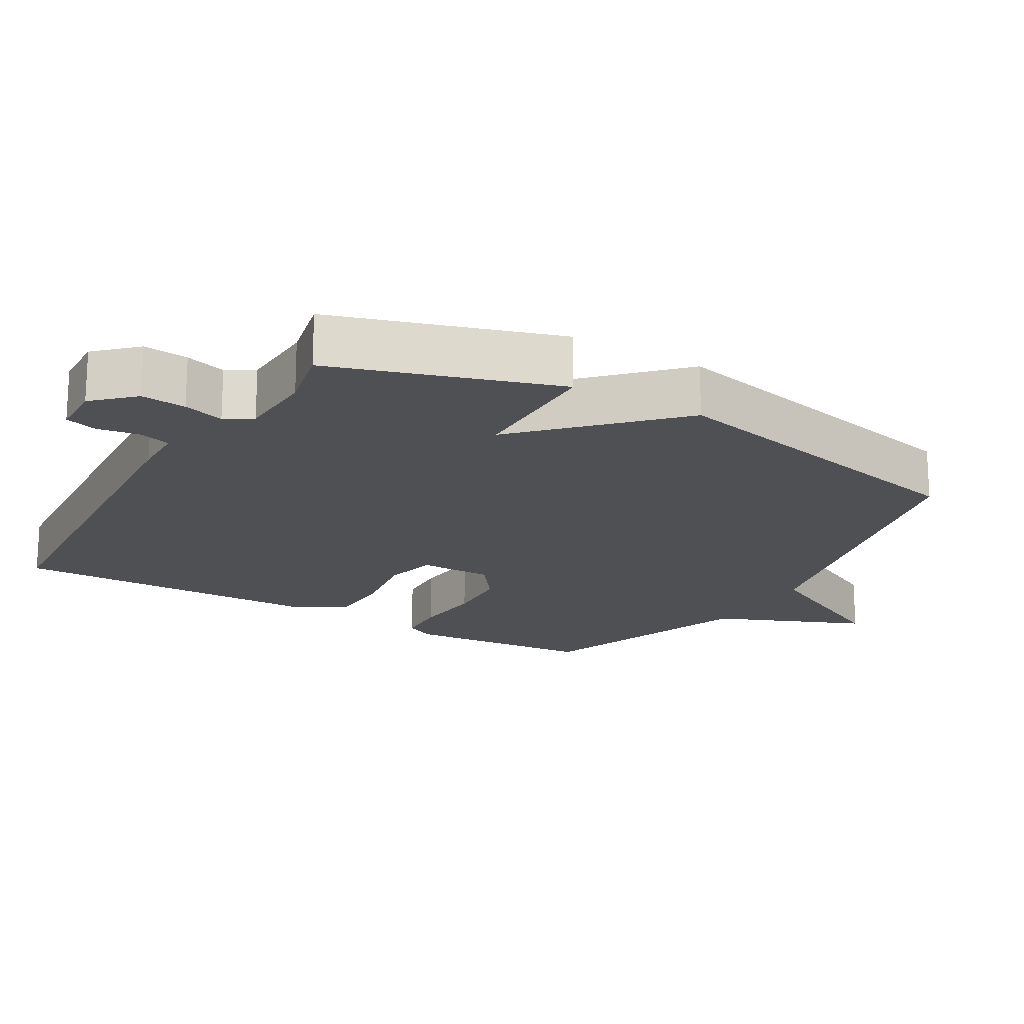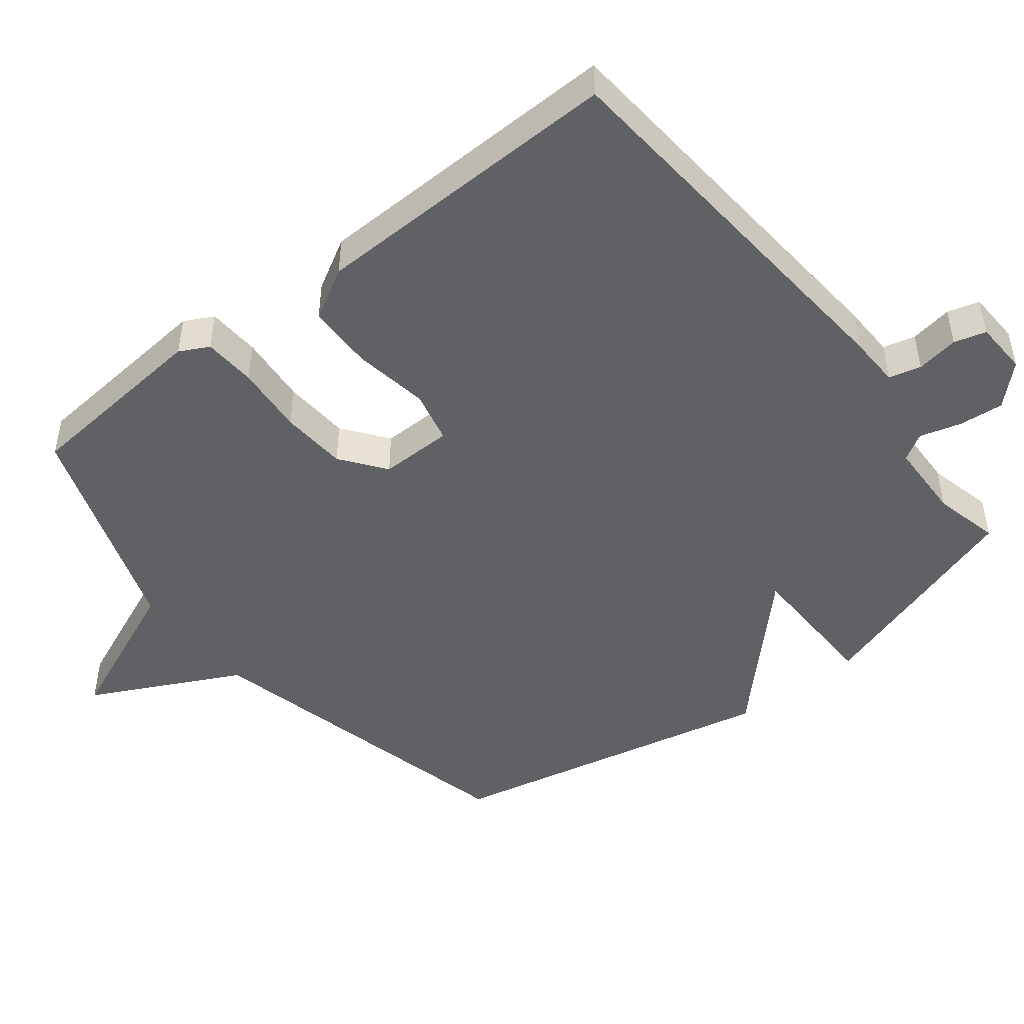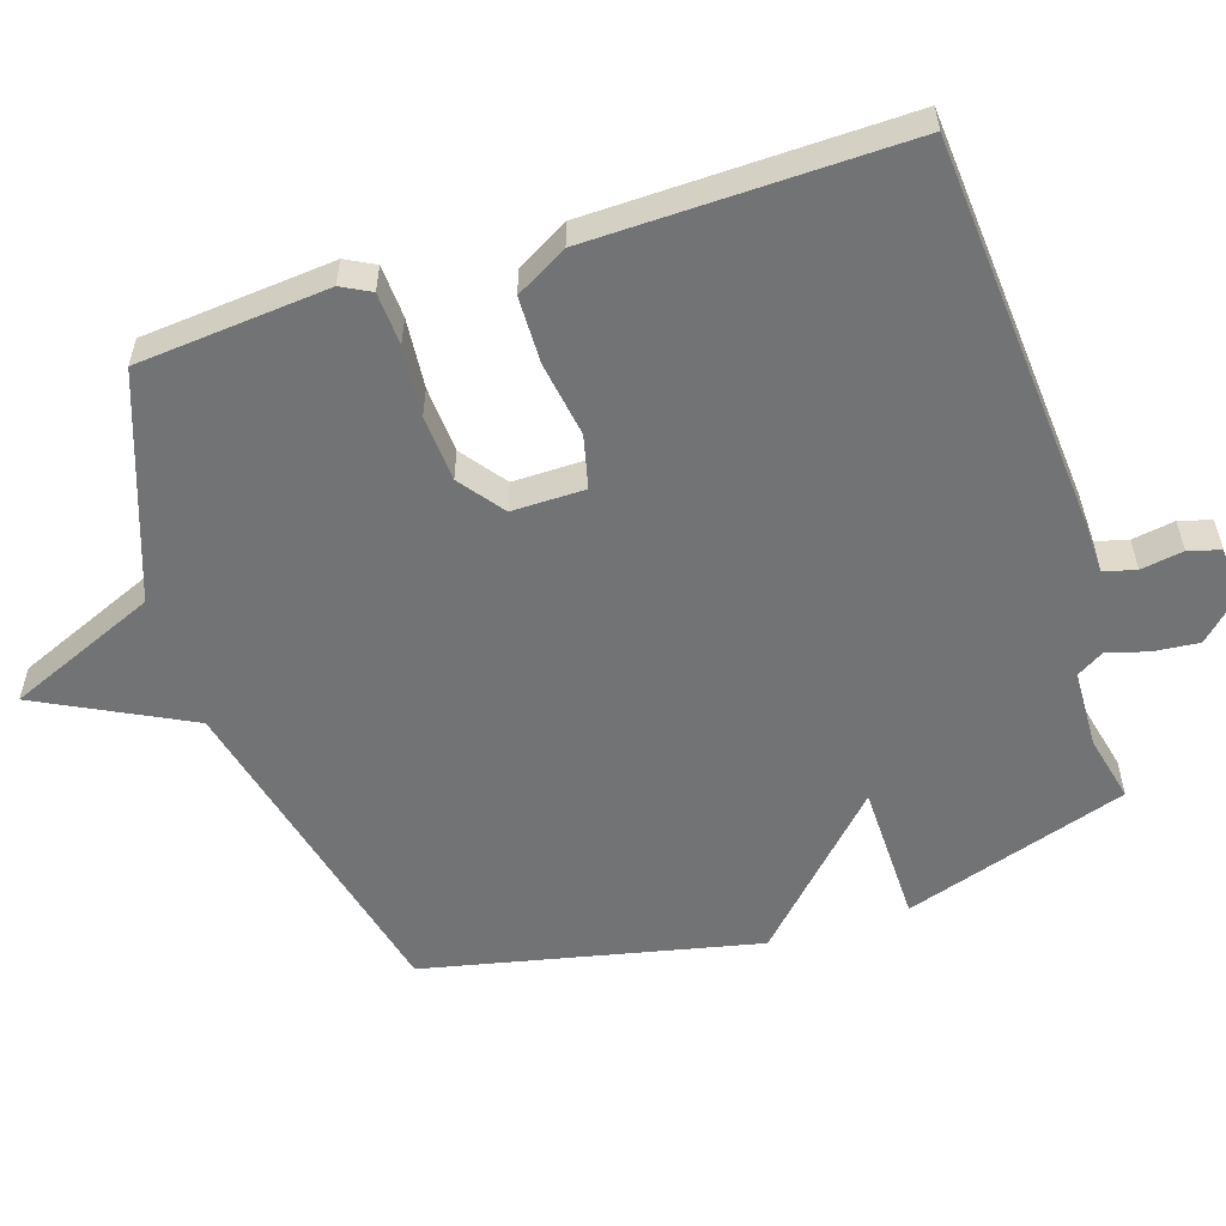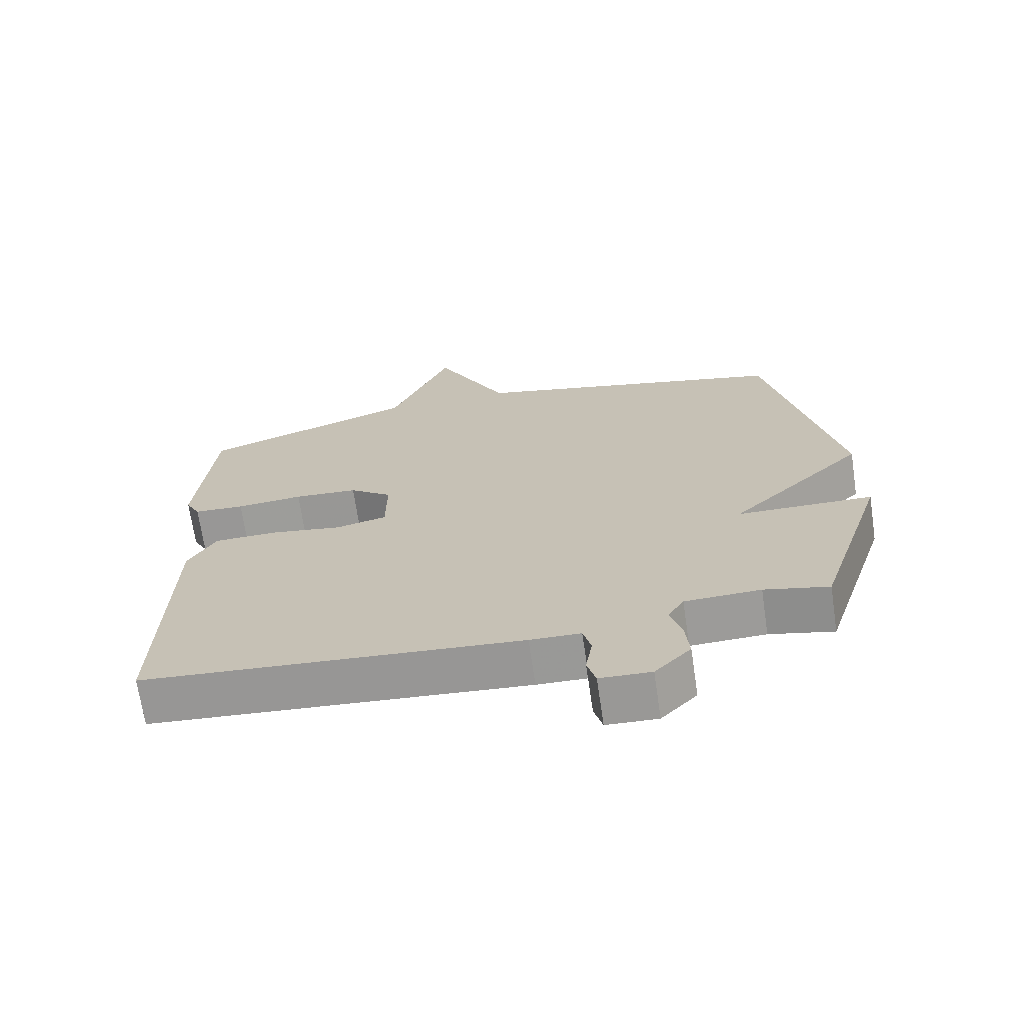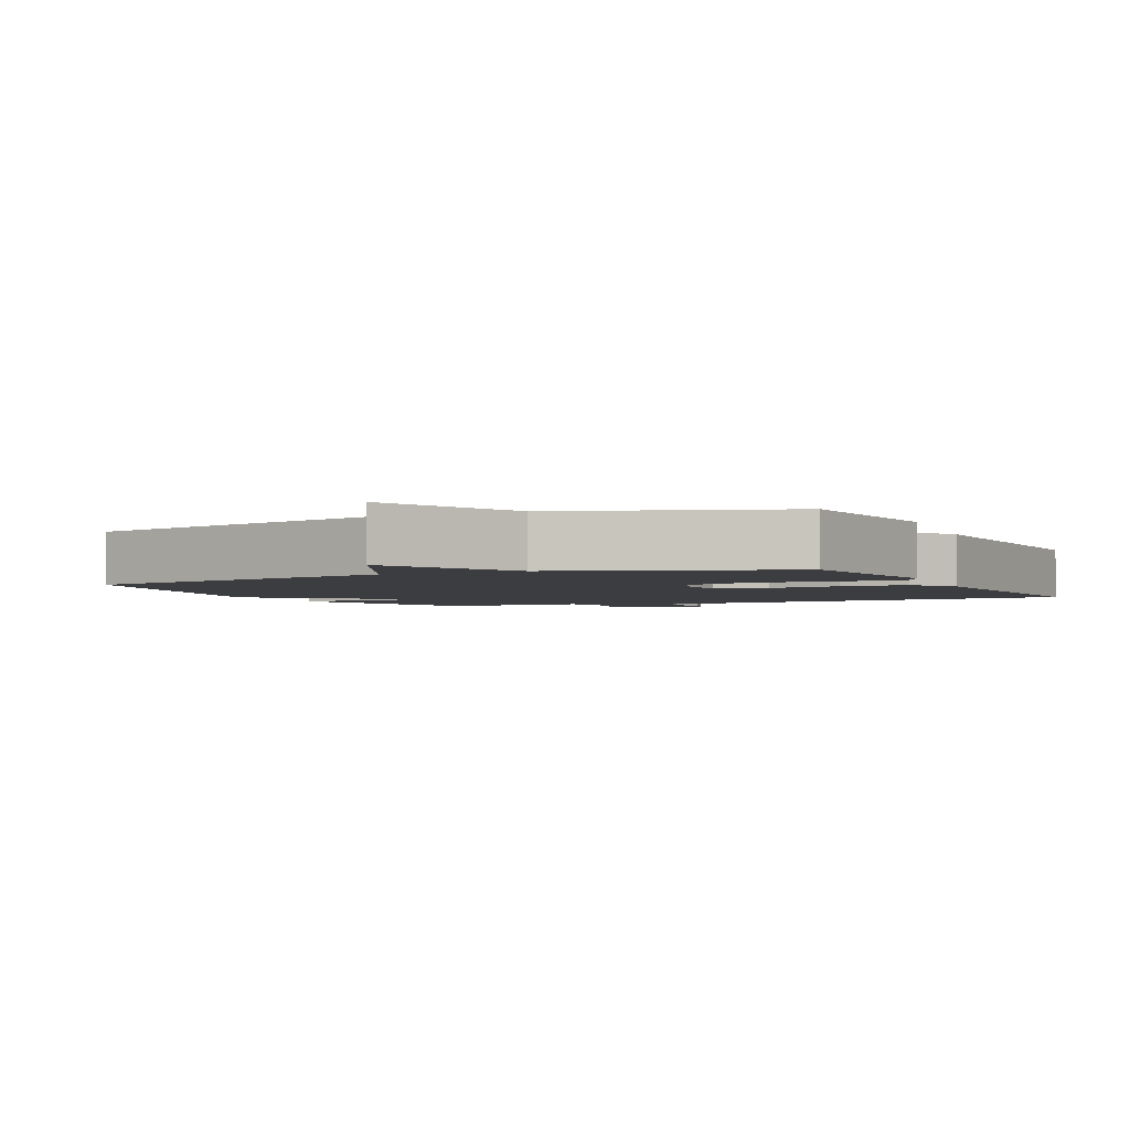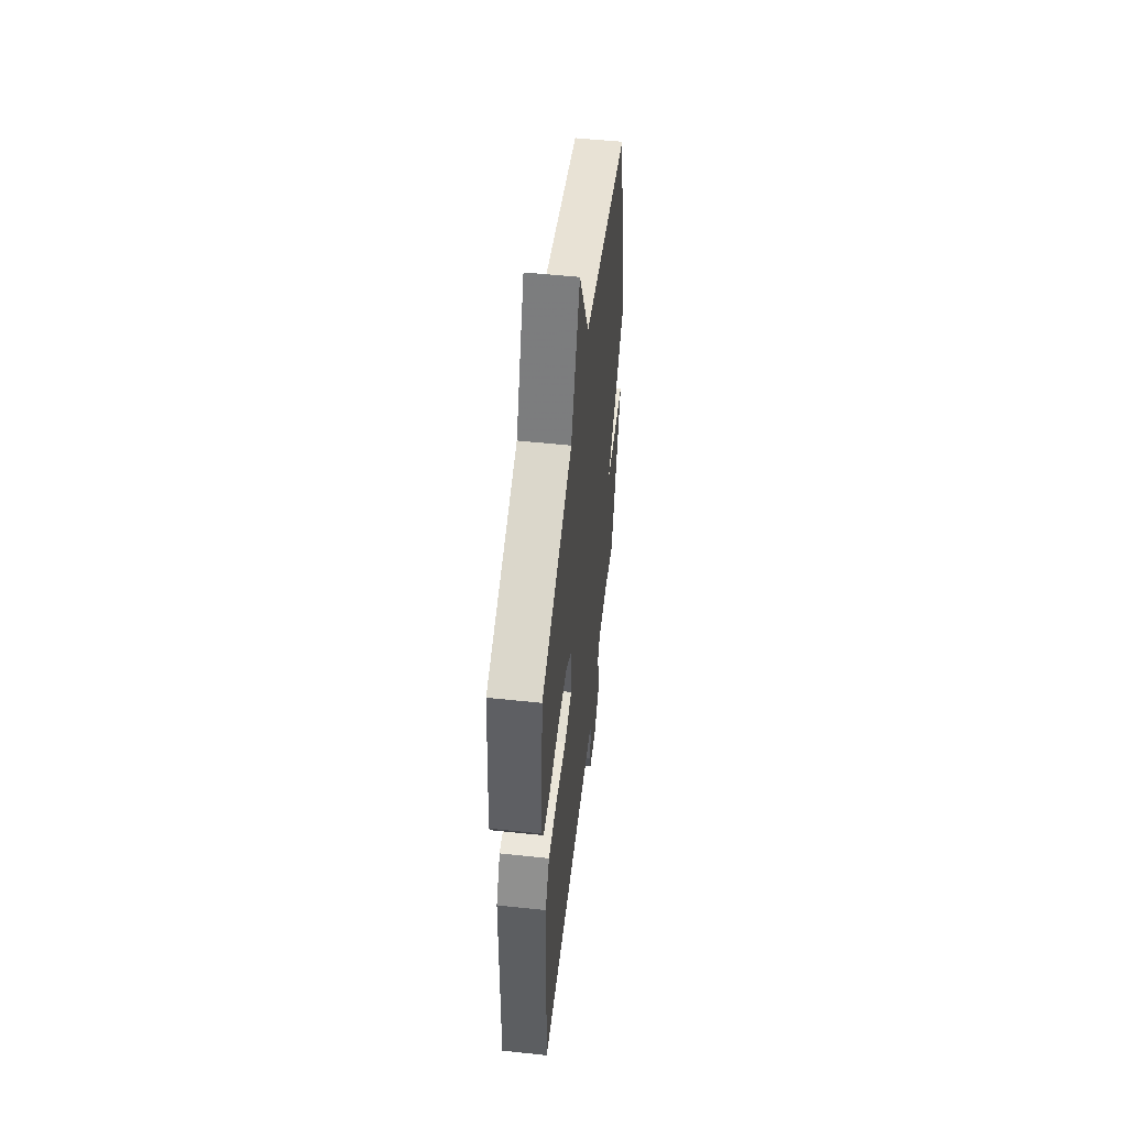
<metadata>
{"format":"obj","ext":"obj","renderer":"f3d","projection":"perspective","resolution":1024,"background":"white","views":[{"elev":-18.6,"azim":-120.6,"up":"+Y"},{"elev":-47.4,"azim":128.3,"up":"+Y"},{"elev":-55.8,"azim":107.8,"up":"+Y"},{"elev":-69.2,"azim":-171.6,"up":"+Z"},{"elev":-2.7,"azim":26.0,"up":"+Y"},{"elev":53.3,"azim":96.5,"up":"+Z"}]}
</metadata>
<code>
v 0.5 0.07 -0.5
v -0.068 0.07 -0.543
v -0.144 0.07 -0.545
v -0.156 0.07 -0.591
v -0.146 0.07 -0.652
v -0.159 0.07 -0.698
v -0.236 0.07 -0.701
v -0.29 0.07 -0.645
v -0.284 0.07 -0.58
v -0.267 0.07 -0.521
v -0.291 0.07 -0.482
v -0.404 0.07 -0.478
v -0.5 0.07 -0.5
v -0.604 0.07 -0.178
v -0.401 0.07 -0.175
v -0.604 0.07 0.022
v -0.5 0.07 0.5
v -0.02 0.07 0.614
v 0.089 0.07 0.829
v 0.18 0.07 0.614
v 0.5 0.07 0.5
v 0.525 0.07 0.225
v 0.503 0.07 0.183
v 0.427 0.07 0.179
v 0.327 0.07 0.188
v 0.231 0.07 0.182
v 0.167 0.07 0.134
v 0.168 0.07 0.029
v 0.244 0.07 0.011
v 0.352 0.07 0.028
v 0.448 0.07 0.026
v 0.49 0.07 -0.048
v 0.5 0 -0.5
v -0.068 0 -0.543
v -0.144 0 -0.545
v -0.156 0 -0.591
v -0.146 0 -0.652
v -0.159 0 -0.698
v -0.236 0 -0.701
v -0.29 0 -0.645
v -0.284 0 -0.58
v -0.267 0 -0.521
v -0.291 0 -0.482
v -0.404 0 -0.478
v -0.5 0 -0.5
v -0.604 0 -0.178
v -0.401 0 -0.175
v -0.604 0 0.022
v -0.5 0 0.5
v -0.02 0 0.614
v 0.089 0 0.829
v 0.18 0 0.614
v 0.5 0 0.5
v 0.525 0 0.225
v 0.503 0 0.183
v 0.427 0 0.179
v 0.327 0 0.188
v 0.231 0 0.182
v 0.167 0 0.134
v 0.168 0 0.029
v 0.244 0 0.011
v 0.352 0 0.028
v 0.448 0 0.026
v 0.49 0 -0.048
f 1 2 3
f 32 1 3
f 31 32 3
f 30 31 3
f 29 30 3
f 28 29 3
f 27 28 3
f 23 24 25
f 22 23 25
f 21 22 25
f 20 21 25
f 20 25 26
f 19 20 26
f 18 19 26
f 18 26 27
f 17 18 27
f 16 17 27
f 15 16 27
f 12 13 14 15
f 11 12 15 27
f 8 9 10
f 7 8 10
f 6 7 10
f 5 6 10
f 4 5 10
f 3 4 10 11
f 3 11 27
f 35 34 33
f 35 33 64
f 35 64 63
f 35 63 62
f 35 62 61
f 35 61 60
f 35 60 59
f 57 56 55
f 57 55 54
f 57 54 53
f 57 53 52
f 58 57 52
f 58 52 51
f 58 51 50
f 59 58 50
f 59 50 49
f 59 49 48
f 59 48 47
f 47 46 45 44
f 59 47 44 43
f 42 41 40
f 42 40 39
f 42 39 38
f 42 38 37
f 42 37 36
f 43 42 36 35
f 59 43 35
f 1 33 34 2
f 2 34 35 3
f 3 35 36 4
f 4 36 37 5
f 5 37 38 6
f 6 38 39 7
f 7 39 40 8
f 8 40 41 9
f 9 41 42 10
f 10 42 43 11
f 11 43 44 12
f 12 44 45 13
f 13 45 46 14
f 14 46 47 15
f 15 47 48 16
f 16 48 49 17
f 17 49 50 18
f 18 50 51 19
f 19 51 52 20
f 20 52 53 21
f 21 53 54 22
f 22 54 55 23
f 23 55 56 24
f 24 56 57 25
f 25 57 58 26
f 26 58 59 27
f 27 59 60 28
f 28 60 61 29
f 29 61 62 30
f 30 62 63 31
f 31 63 64 32
f 32 64 33 1

</code>
